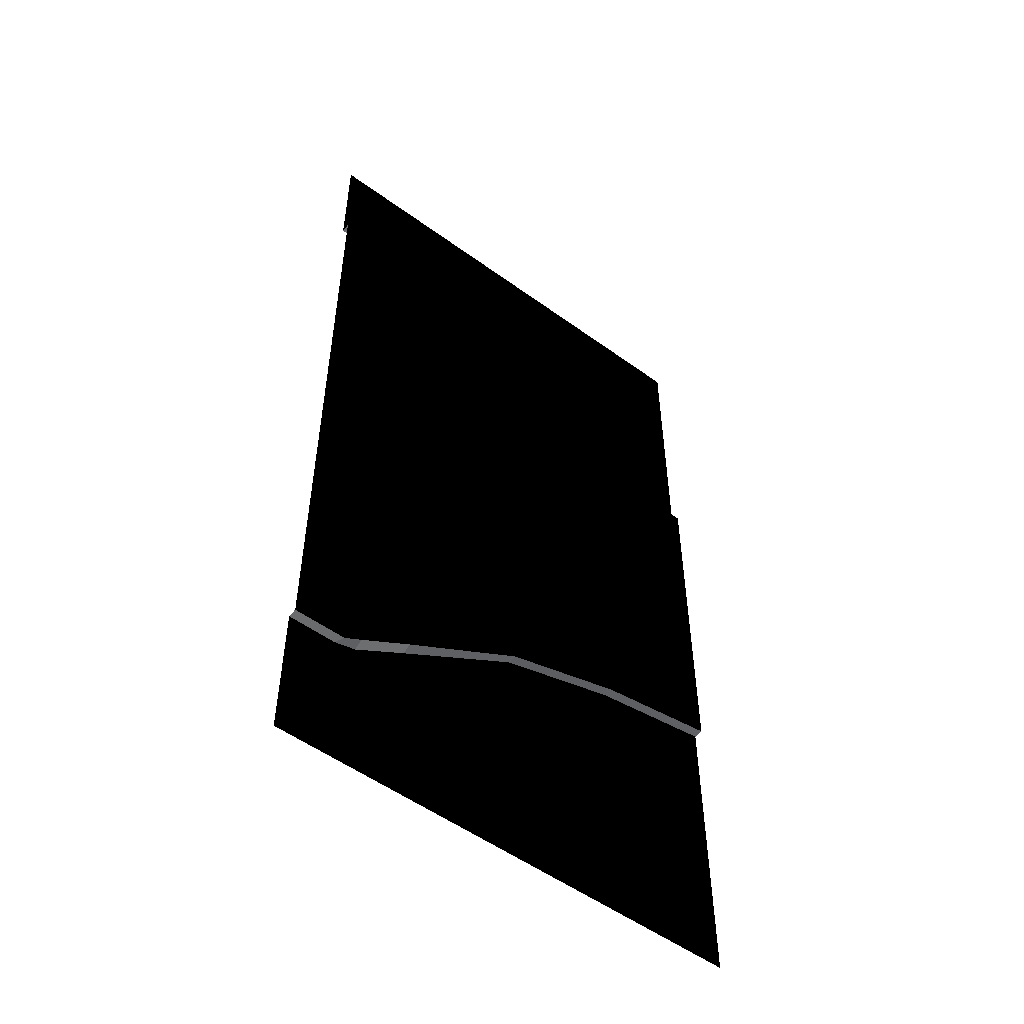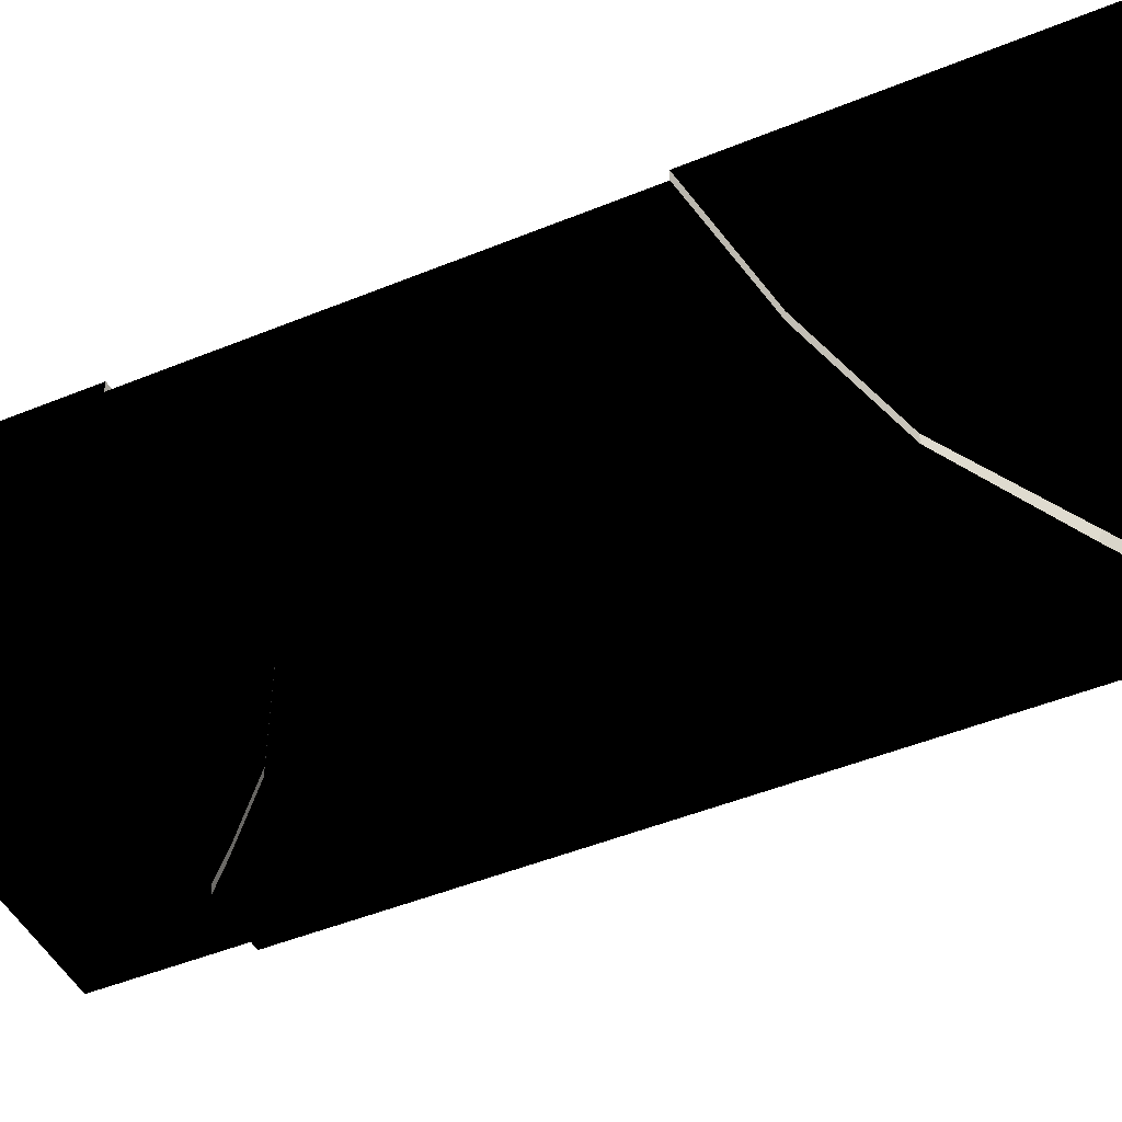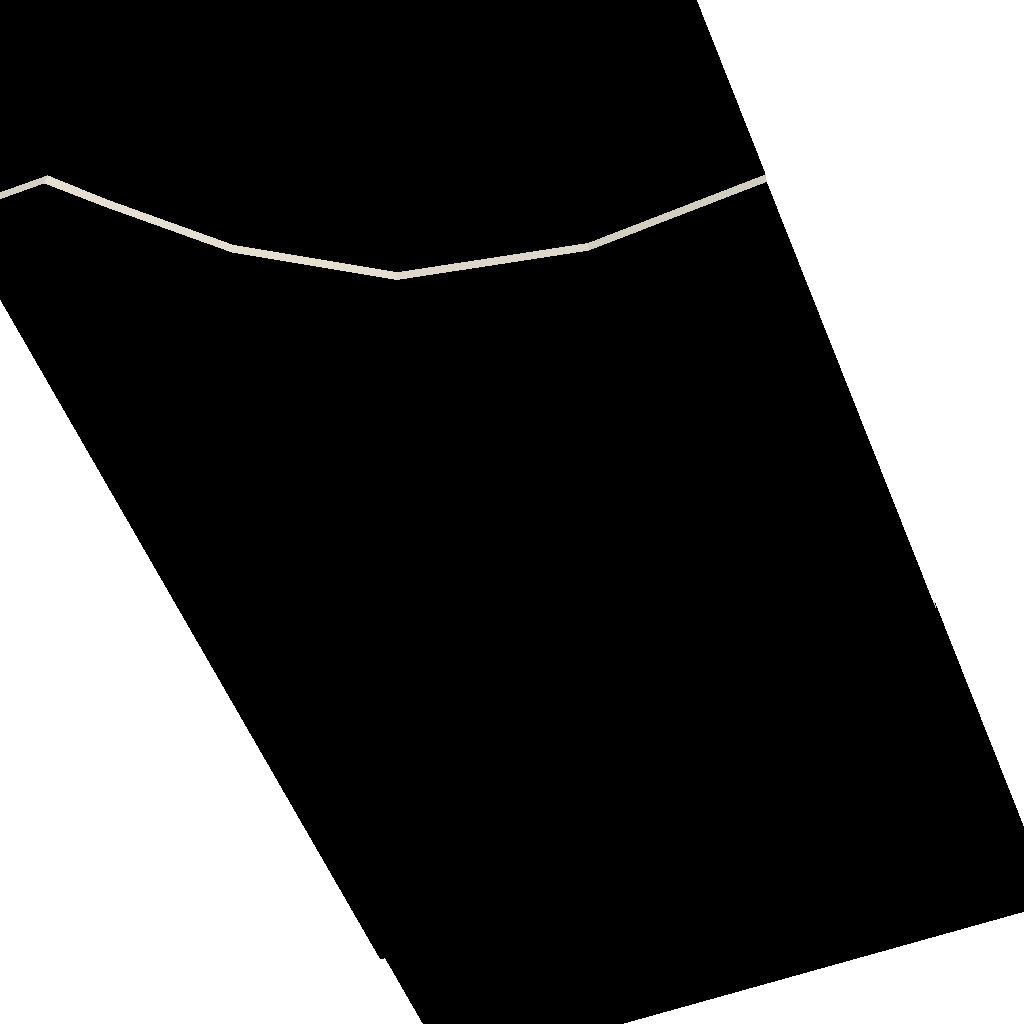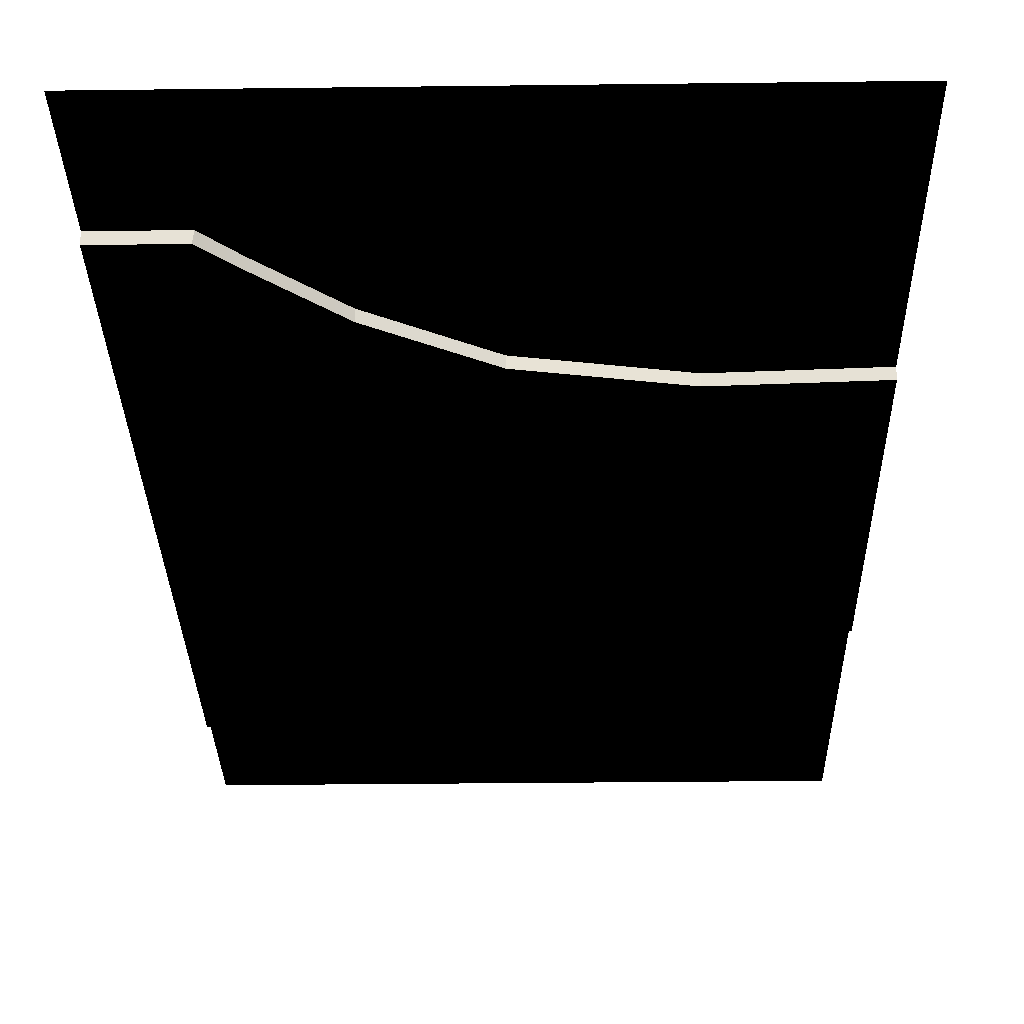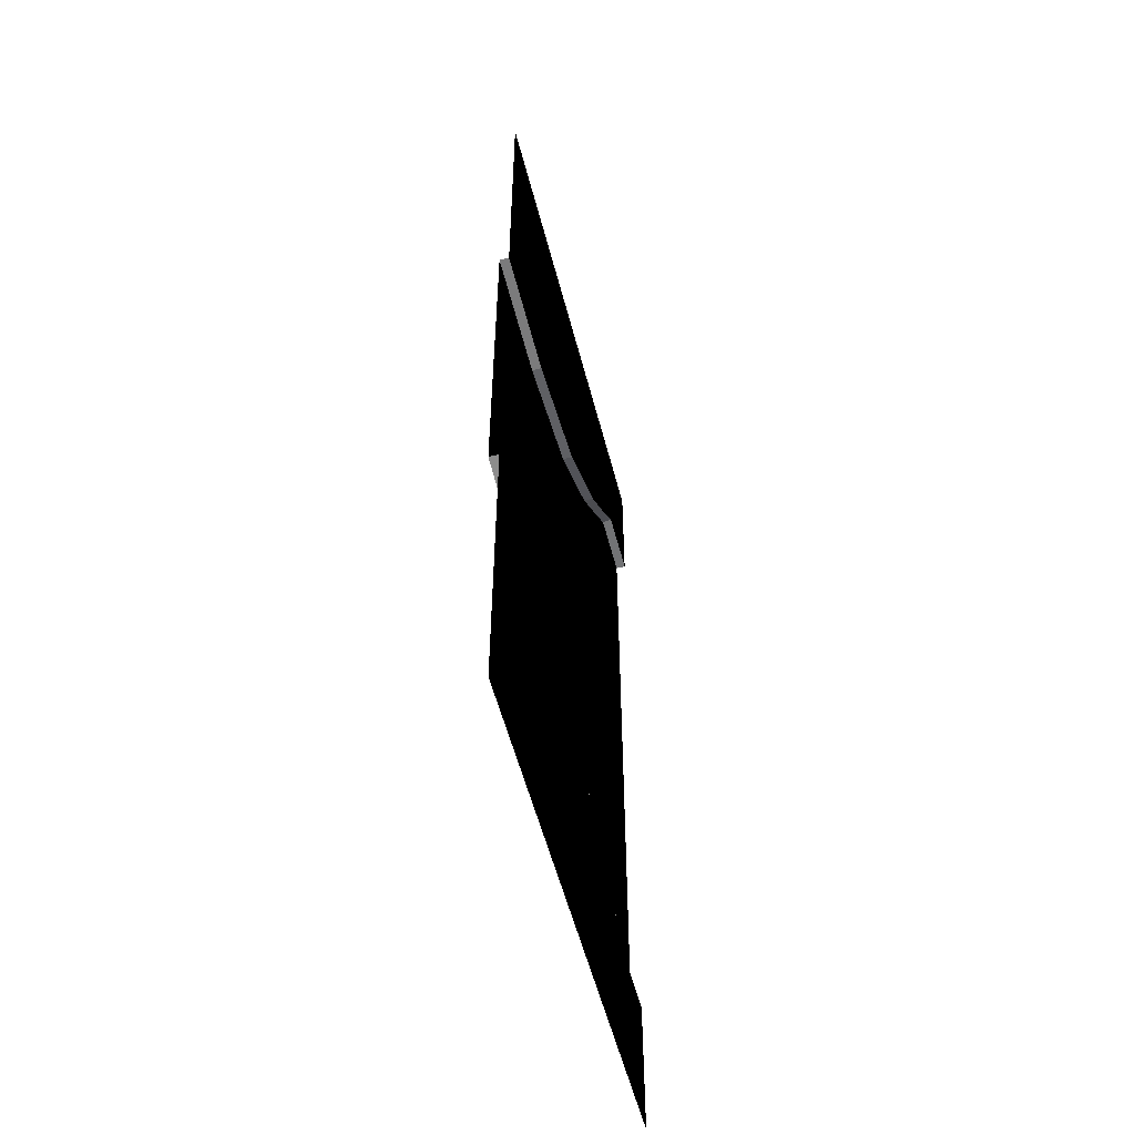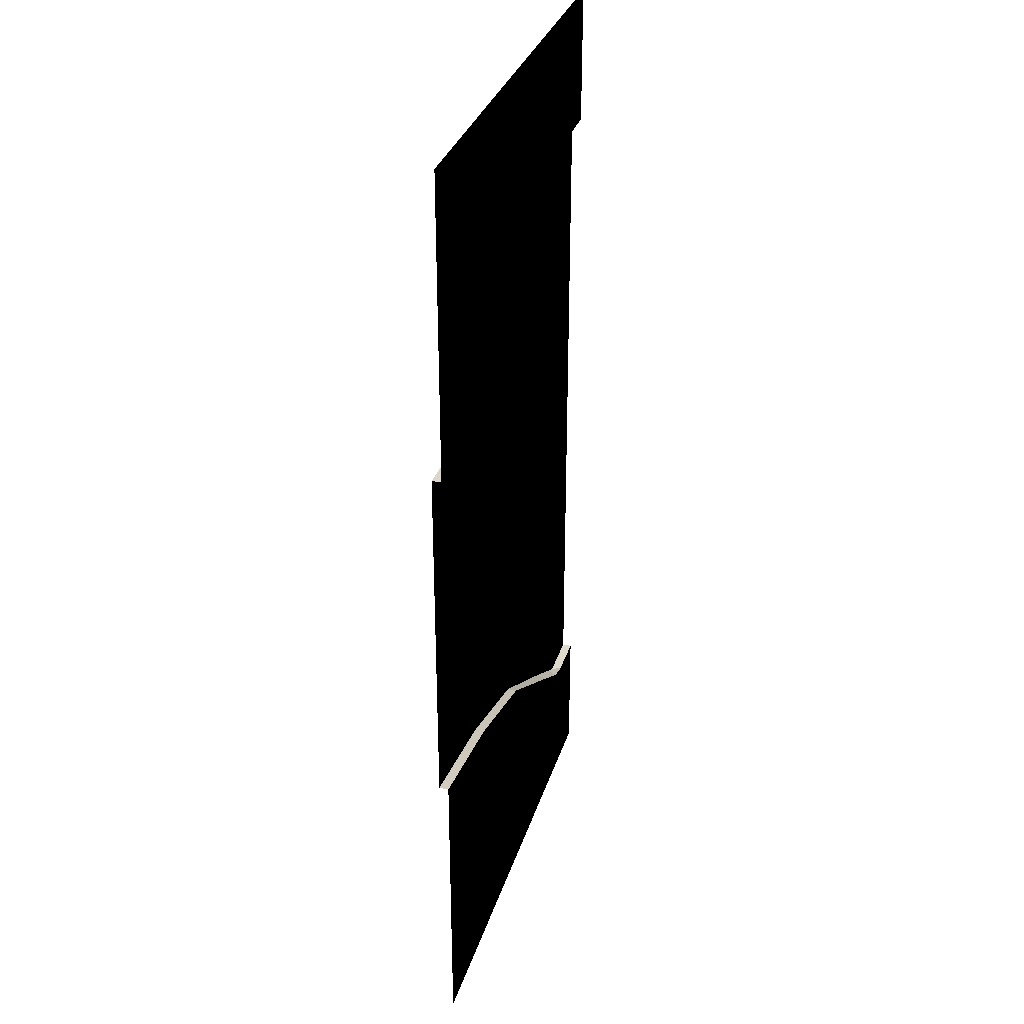
<metadata>
{"format":"obj","ext":"obj","renderer":"f3d","projection":"perspective","resolution":1024,"background":"white","views":[{"elev":-53.2,"azim":-37.9,"up":"+Z"},{"elev":-46.2,"azim":115.3,"up":"+Y"},{"elev":-54.2,"azim":21.5,"up":"+Y"},{"elev":-27.6,"azim":1.1,"up":"+Y"},{"elev":-55.8,"azim":104.5,"up":"+Z"},{"elev":32.6,"azim":106.4,"up":"+Z"}]}
</metadata>
<code>
g road_Dirt_Town_Transition
v -8.644 -0.195 -3.165
v -10 -0.195 -10
v -7.143 -0.195 -5.197
v -5 -0.195 -6.403
v -7.073 -0.195 -10.38
v -6.849 -0.195 -4.698
v -6.849 -1.144e-05 -4.698
v -8.099 -1.144e-05 -3.464
v -8.099 -0.195 -3.464
v -6.849 -1.144e-05 -4.007
v -8.103 -1.144e-05 -3.106
v -8.099 -1.144e-05 -3.464
v -6.849 -1.144e-05 -4.698
v -5 -1.144e-05 -5.249
v -5 -1.144e-05 -5.879
v -2.5 -1.144e-05 -5.691
v -2.5 -1.144e-05 -6.381
v 1.144e-05 -1.144e-05 -5
v 1.144e-05 -1.144e-05 -6.26
v -8.125 -1.144e-05 -1.144e-05
v 1.144e-05 -1.144e-05 -1.144e-05
v -8.099 -0.195 -3.464
v -8.644 -0.195 -3.165
v -7.143 -0.195 -5.197
v -6.849 -0.195 -4.698
v -5 -0.195 -5.879
v -5 -0.195 -6.403
v -2.5 -0.195 -6.706
v -2.5 -0.195 -6.381
v 1.144e-05 -0.195 -6.26
v 1.144e-05 -0.195 -6.556
v -8.668 -0.195 -2.869
v -8.099 -0.195 -3.464
v -10 -0.195 -2.869
v -8.644 -0.195 -3.165
v -10 -0.195 -3.165
v -8.644 -0.195 -3.165
v -5 -0.195 -5.879
v -5 -1.144e-05 -5.879
v -6.849 -1.144e-05 -4.698
v -6.849 -0.195 -4.698
v -5 -0.195 -6.403
v -7.073 -0.195 -10.38
v -2.5 -0.195 -10
v -2.5 -0.195 -6.706
v 1.144e-05 -0.195 -6.556
v 1.144e-05 -0.195 -10
v 1.144e-05 -0.195 -13.44
v -2.5 -0.195 -13.81
v -5 -0.195 -14.25
v -2.5 -0.195 -6.381
v -2.5 -1.144e-05 -6.381
v -5 -1.144e-05 -5.879
v -5 -0.195 -5.879
v 1.144e-05 -0.195 -6.26
v 1.144e-05 -1.144e-05 -6.26
v -2.5 -1.144e-05 -6.381
v -2.5 -0.195 -6.381
v -2.5 -0.195 -14.13
v -2.5 -1.144e-05 -14.13
v 1.144e-05 -1.144e-05 -13.74
v 1.144e-05 -0.195 -13.74
v -5 -0.195 -14.87
v -5 -1.144e-05 -14.87
v -2.5 -1.144e-05 -14.82
v 1.144e-05 -1.144e-05 -15
v 1.144e-05 -1.144e-05 -13.74
v -2.5 -1.144e-05 -14.13
v -5 -1.144e-05 -15.5
v -5 -1.144e-05 -14.87
v -7.5 -1.144e-05 -16.71
v -7.5 -1.144e-05 -16.37
v 1.144e-05 -1.144e-05 -20
v -8.029 -1.144e-05 -20
v -8.559 -1.144e-05 -17.38
v -7.5 -1.144e-05 -16.37
v 1.144e-05 -0.195 -13.74
v 1.144e-05 -0.195 -13.44
v -2.5 -0.195 -13.81
v -2.5 -0.195 -14.13
v -5 -0.195 -14.87
v -5 -0.195 -14.25
v -7.721 -0.195 -15.83
v -7.5 -0.195 -16.3
v -8.559 -0.195 -16.83
v -8.559 -0.195 -16.92
v -5 -0.195 -14.25
v -7.073 -0.195 -10.38
v -7.721 -0.195 -15.83
v -10 -0.195 -10
v -8.559 -0.195 -16.83
v -7.5 -0.195 -16.3
v -7.5 -1.144e-05 -16.37
v -5 -1.144e-05 -14.87
v -5 -0.195 -14.87
v -8.559 -1.144e-05 -17.38
v -7.5 -1.144e-05 -16.37
v -8.559 -1.144e-05 -17.02
v -9.141 -1.144e-05 -17.55
v -9.595 -1.144e-05 -20
v -10 -1.144e-05 -20
v -10 -1.144e-05 -17.55
v -9.007 -1.144e-05 -17.13
v -8.029 -1.144e-05 -20
v -8.559 -1.144e-05 -17.02
v -9.007 -1.144e-05 -17.13
v -9.007 -1.144e-05 -17.13
v -10 -1.144e-05 -17.13
v -8.559 -0.195 -16.92
v -8.559 -1.144e-05 -17.02
v -7.5 -1.144e-05 -16.37
v -8.559 -0.195 -16.92
v -7.5 -1.144e-05 -16.37
v -7.5 -0.195 -16.3
v -7.721 -0.195 -15.83
v -8.559 -0.195 -16.92
v -7.5 -0.195 -16.3
v -8.559 -0.195 -16.83
v -8.92 -0.195 -17.13
v -8.559 -0.195 -16.83
v -10 -0.195 -17.13
v -10 -0.195 -16.83
v -8.92 -0.195 -17.13
v -9.007 -1.144e-05 -17.13
v -8.559 -1.144e-05 -17.02
v -8.559 -0.195 -16.92
v -10 -0.195 -10
v -10 -0.195 -16.83
v -8.559 -0.195 -16.83
v -10 -0.195 -3.165
v -8.644 -0.195 -3.165
v -8.099 -1.144e-05 -3.464
v -8.645 -1.144e-05 -2.869
v -8.668 -0.195 -2.869
v -8.668 -0.195 -2.869
v -8.099 -0.195 -3.464
v -8.103 -1.144e-05 -3.106
v -8.596 -1.144e-05 -2.533
v -8.645 -1.144e-05 -2.869
v -8.125 -1.144e-05 -1.144e-05
v -10 -1.144e-05 -1.144e-05
v -10 -1.144e-05 -2.869
v -10 -1.144e-05 -2.533
v -8.645 -1.144e-05 -2.869
v -8.099 -1.144e-05 -3.464
v -10 -0.195 -17.13
v -10 -1.144e-05 -17.13
v -9.007 -1.144e-05 -17.13
v -10 -0.195 -17.13
v -9.007 -1.144e-05 -17.13
v -8.92 -0.195 -17.13
v -8.645 -1.144e-05 -2.869
v -10 -1.144e-05 -2.869
v -10 -0.195 -2.869
v -8.645 -1.144e-05 -2.869
v -10 -0.195 -2.869
v -8.668 -0.195 -2.869
f 3 2 1
f 3 4 2
f 4 5 2
f 8 7 6
f 9 8 6
f 12 11 10
f 13 12 10
f 13 10 14
f 15 13 14
f 15 14 16
f 17 15 16
f 17 16 18
f 19 17 18
f 10 11 20
f 10 20 21
f 14 10 21
f 16 14 21
f 18 16 21
f 24 23 22
f 25 24 22
f 25 26 24
f 26 27 24
f 28 27 26
f 29 28 26
f 29 30 28
f 30 31 28
f 33 23 32
f 32 35 34
f 37 36 34
f 40 39 38
f 41 40 38
f 44 43 42
f 45 44 42
f 45 46 44
f 46 47 44
f 44 47 48
f 49 44 48
f 50 43 44
f 49 50 44
f 53 52 51
f 54 53 51
f 57 56 55
f 58 57 55
f 61 60 59
f 62 61 59
f 59 60 63
f 60 64 63
f 67 66 65
f 68 67 65
f 68 65 69
f 70 68 69
f 70 69 71
f 72 70 71
f 65 66 73
f 69 65 73
f 69 73 74
f 71 69 74
f 75 71 74
f 76 71 75
f 79 78 77
f 80 79 77
f 80 81 79
f 81 82 79
f 83 82 81
f 84 83 81
f 86 85 83
f 89 88 87
f 89 90 88
f 89 91 90
f 94 93 92
f 95 94 92
f 98 97 96
f 98 96 99
f 99 96 100
f 99 100 101
f 102 99 101
f 103 99 102
f 96 104 100
f 106 105 99
f 108 107 102
f 111 110 109
f 114 113 112
f 117 116 115
f 116 119 118
f 119 121 120
f 121 122 120
f 125 124 123
f 126 125 123
f 129 128 127
f 131 127 130
f 134 133 132
f 136 135 132
f 139 138 137
f 137 138 140
f 138 141 140
f 139 142 138
f 142 143 138
f 138 143 141
f 145 144 137
f 148 147 146
f 151 150 149
f 154 153 152
f 157 156 155

</code>
